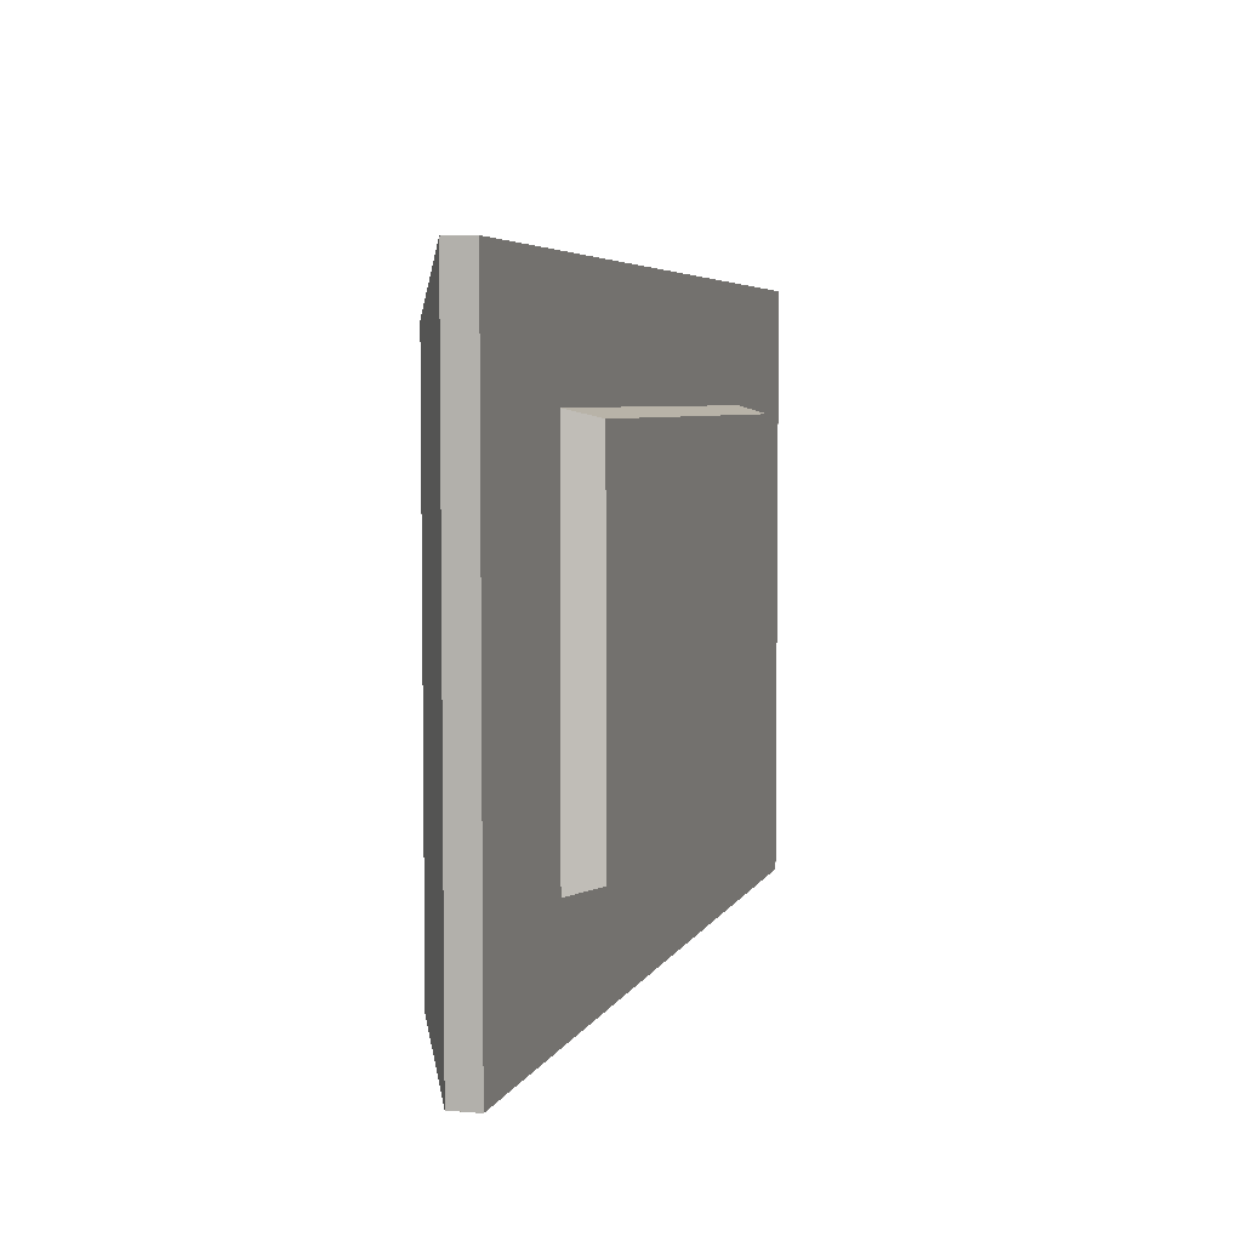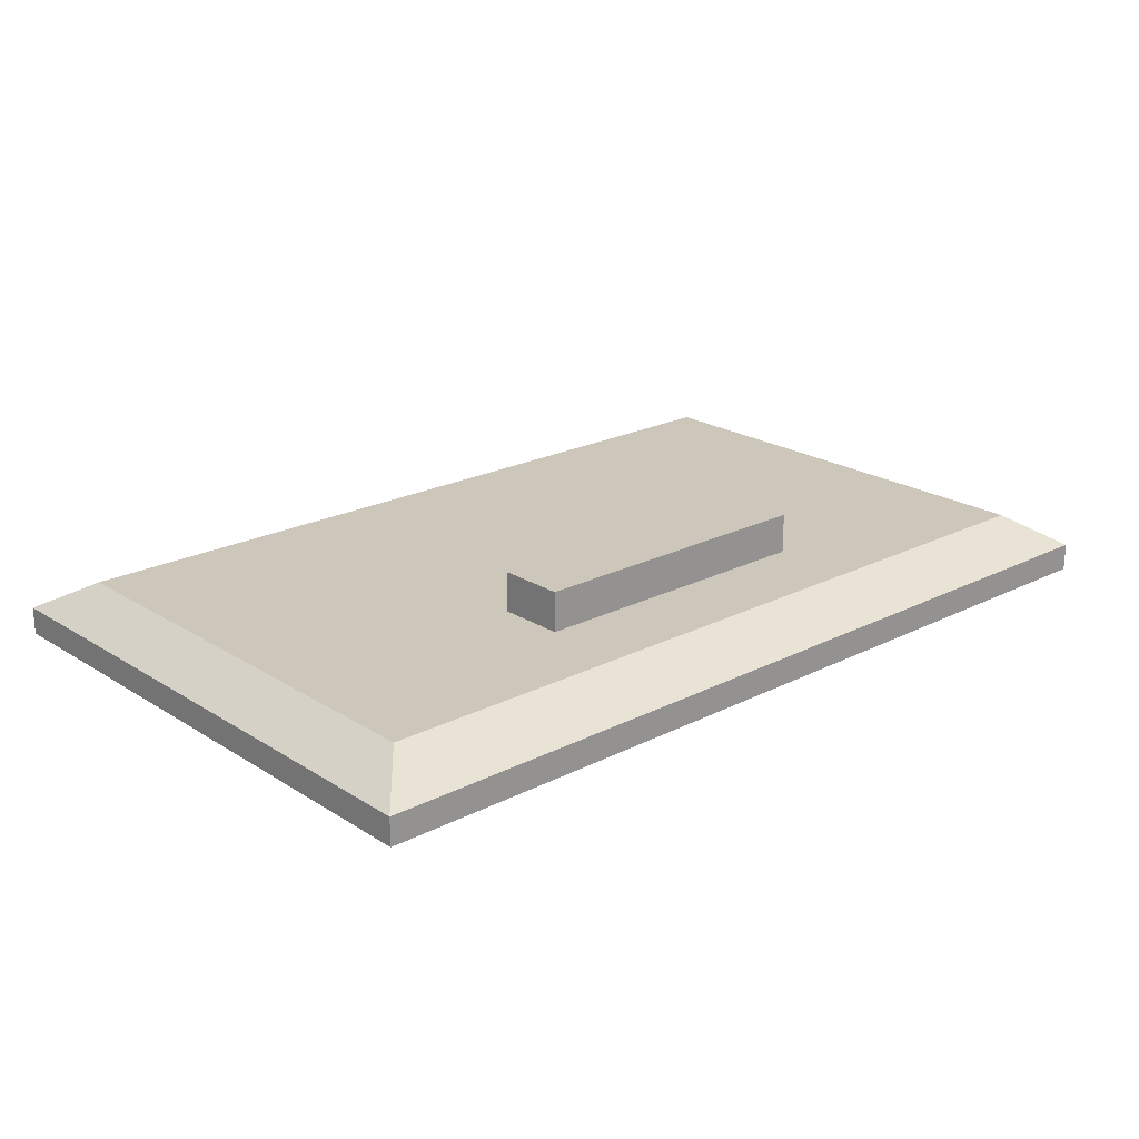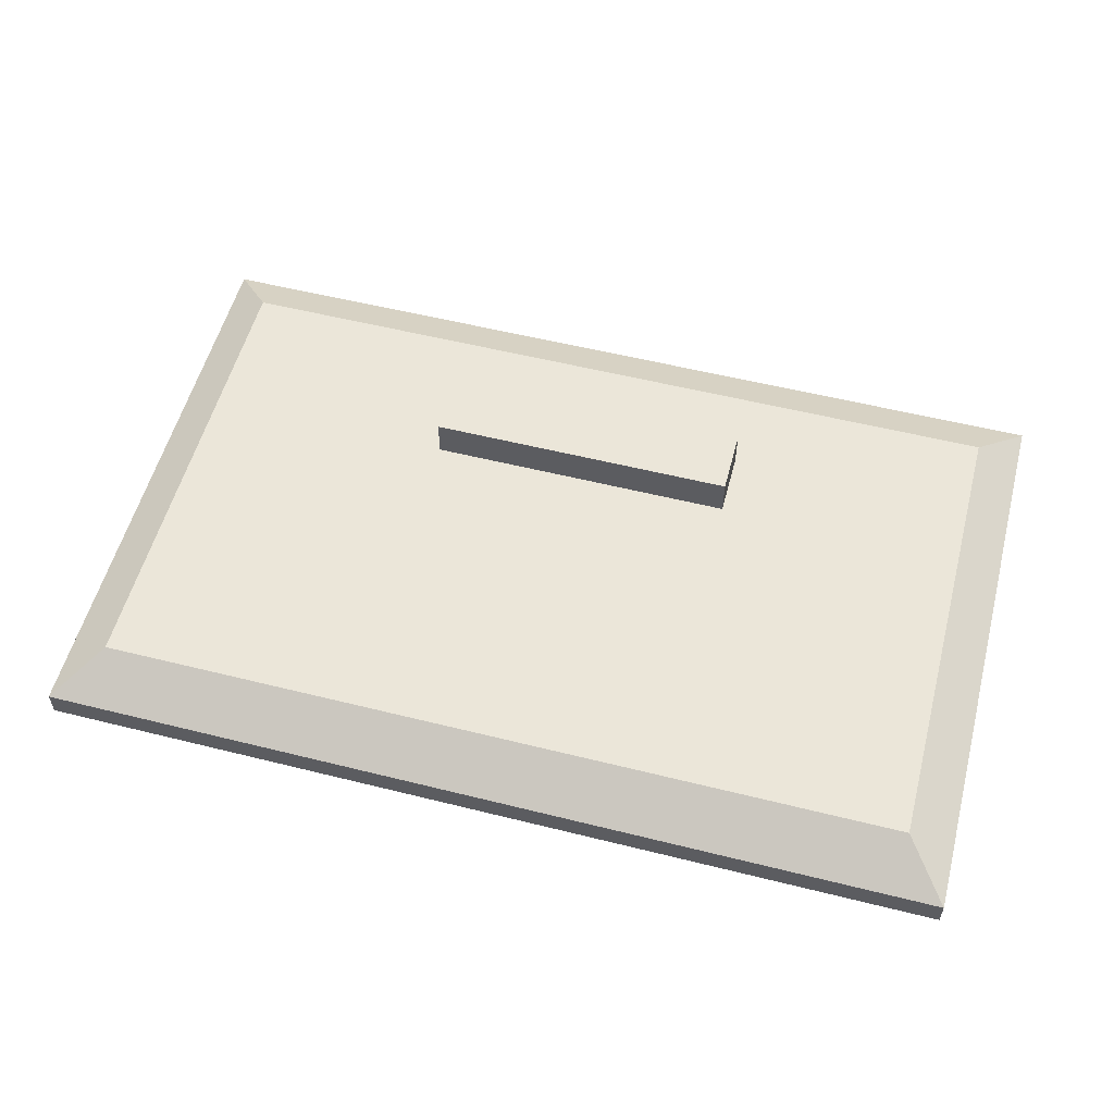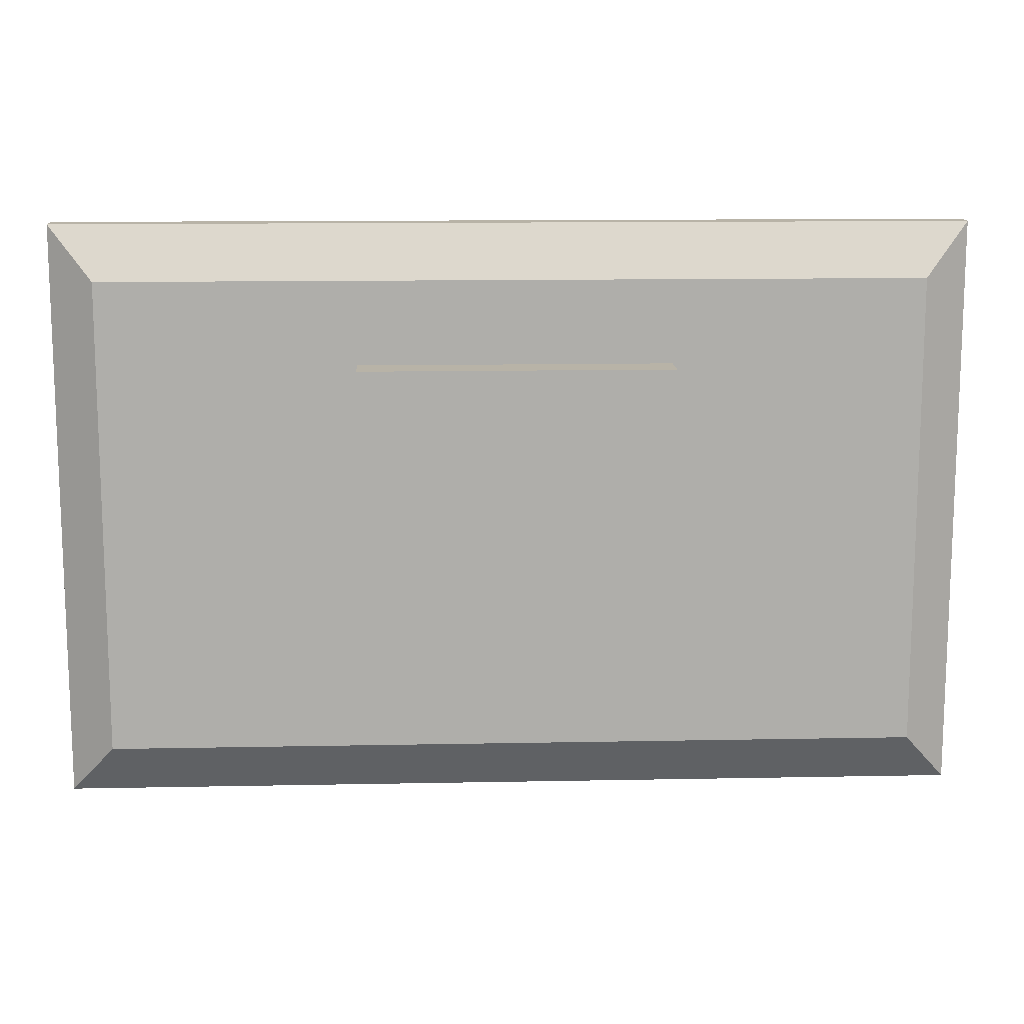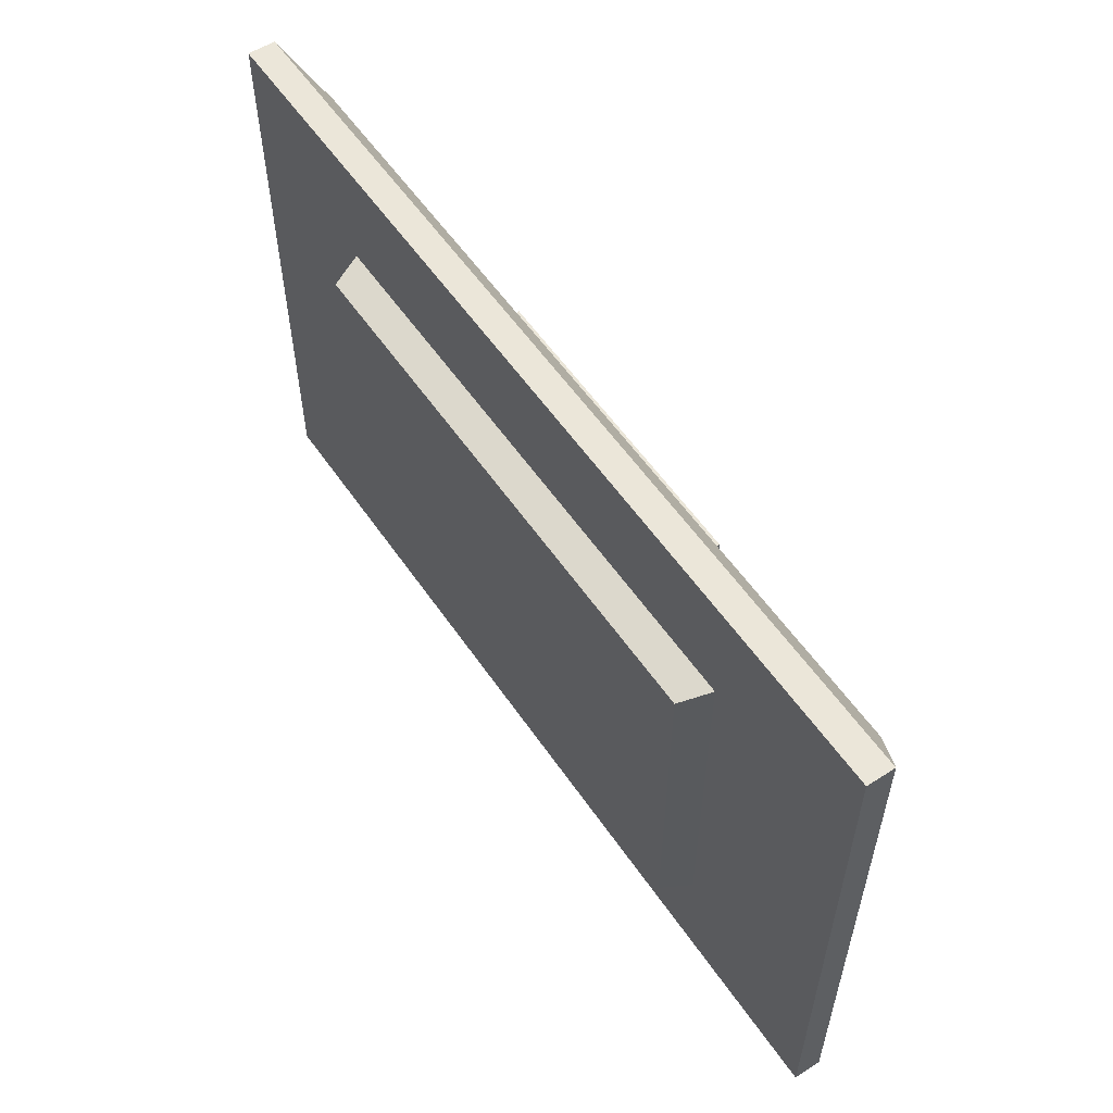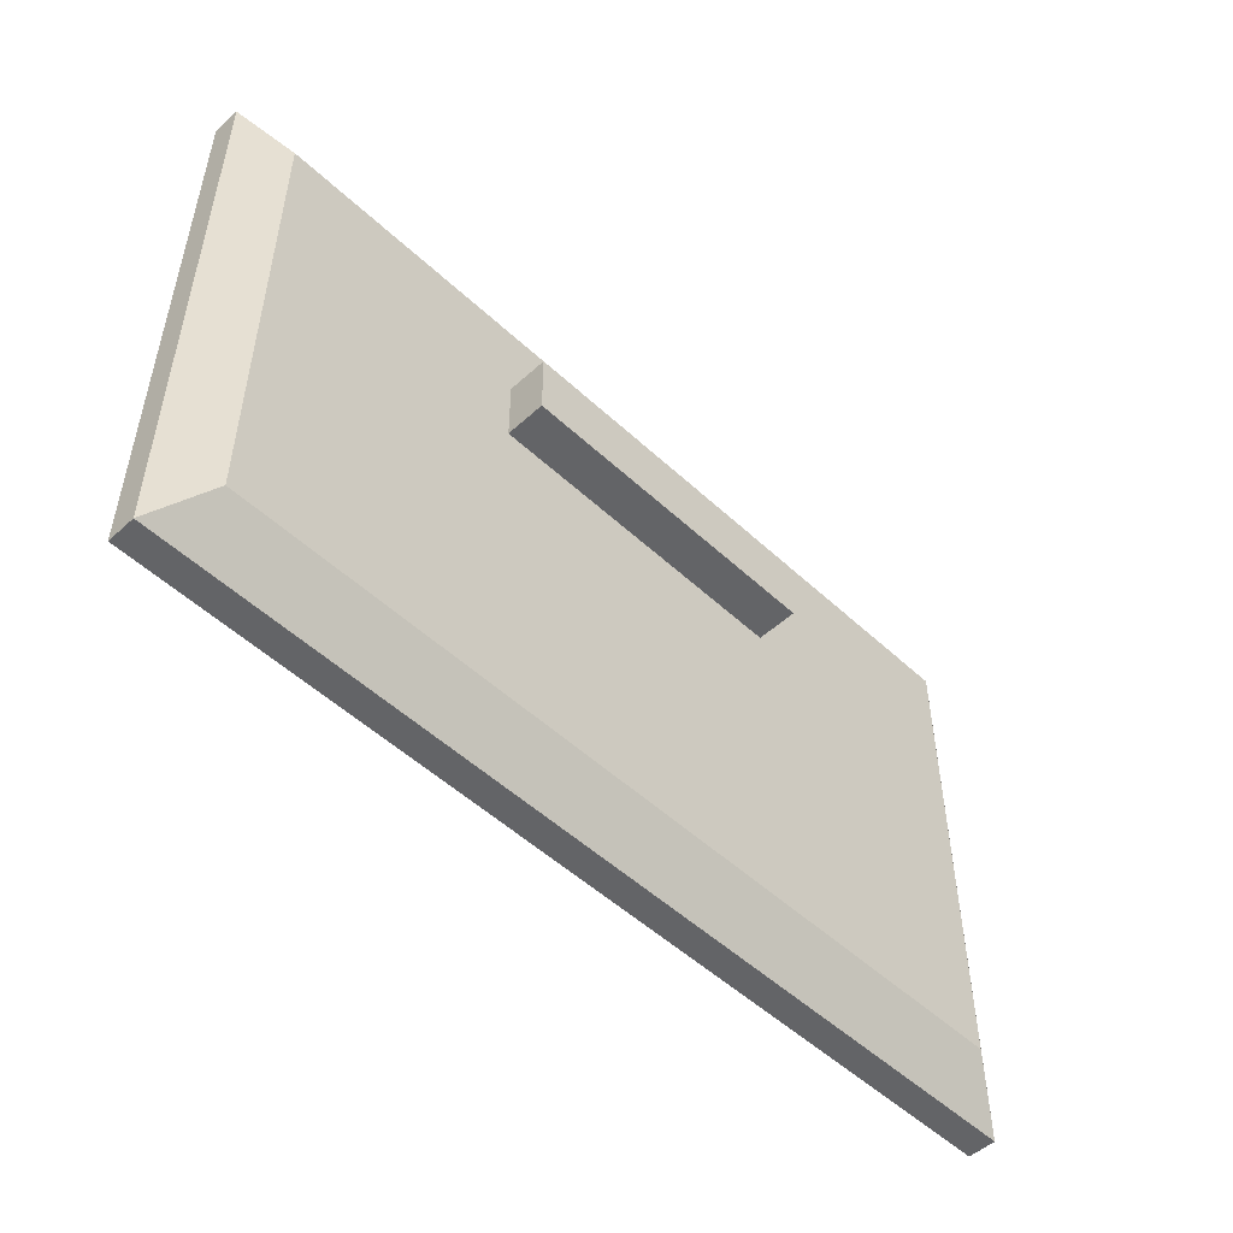
<metadata>
{"format":"obj","ext":"obj","renderer":"f3d","projection":"perspective","resolution":1024,"background":"white","views":[{"elev":5.1,"azim":105.9,"up":"+Y"},{"elev":21.5,"azim":138.0,"up":"+Z"},{"elev":55.8,"azim":14.7,"up":"+Z"},{"elev":12.7,"azim":-2.6,"up":"+Y"},{"elev":56.2,"azim":-123.9,"up":"+Y"},{"elev":-51.2,"azim":-45.3,"up":"+Y"}]}
</metadata>
<code>
v -0.399 -0.1336 0.04648
v -0.1948 -0.1336 0.04648
v -0.399 -0.08954 0.04648
v -0.1948 -0.08954 0.04648
v -0.399 -0.08954 0.02018
v -0.1948 -0.08954 0.02018
v -0.399 -0.1336 0.02018
v -0.1948 -0.1336 0.02018
v -0.5664 -0.3472 0.02018
v -0.03019 -0.3472 0.02018
v -0.03019 -0.03492 0.02018
v -0.5664 -0.03492 0.02018
v -0.5966 -0.3821 0
v -0 -0.3821 0
v -0 0 0
v -0.5966 0 0
v -0.5966 -0.3821 -0.01811
v -0 -0.3821 -0.01811
v -0.5966 0 -0.01811
v -0 0 -0.01811
v -0.4815 -0.3084 -0.01811
v -0.1151 -0.3084 -0.01811
v -0.4815 -0.0737 -0.01811
v -0.1151 -0.0737 -0.01811
v -0.4733 -0.3032 -0.03828
v -0.1232 -0.3032 -0.03828
v -0.4733 -0.07893 -0.03828
v -0.1232 -0.07893 -0.03828
f 1 2 4 3
f 3 4 6 5
f 7 8 2 1
f 2 8 6 4
f 7 1 3 5
f 13 14 10 9
f 14 15 11 10
f 15 16 12 11
f 16 13 9 12
f 9 10 11 12
f 26 25 27 28
f 14 13 17 18
f 13 16 19 17
f 16 15 20 19
f 15 14 18 20
f 18 17 21 22
f 17 19 23 21
f 19 20 24 23
f 20 18 22 24
f 22 21 25 26
f 21 23 27 25
f 23 24 28 27
f 24 22 26 28

</code>
